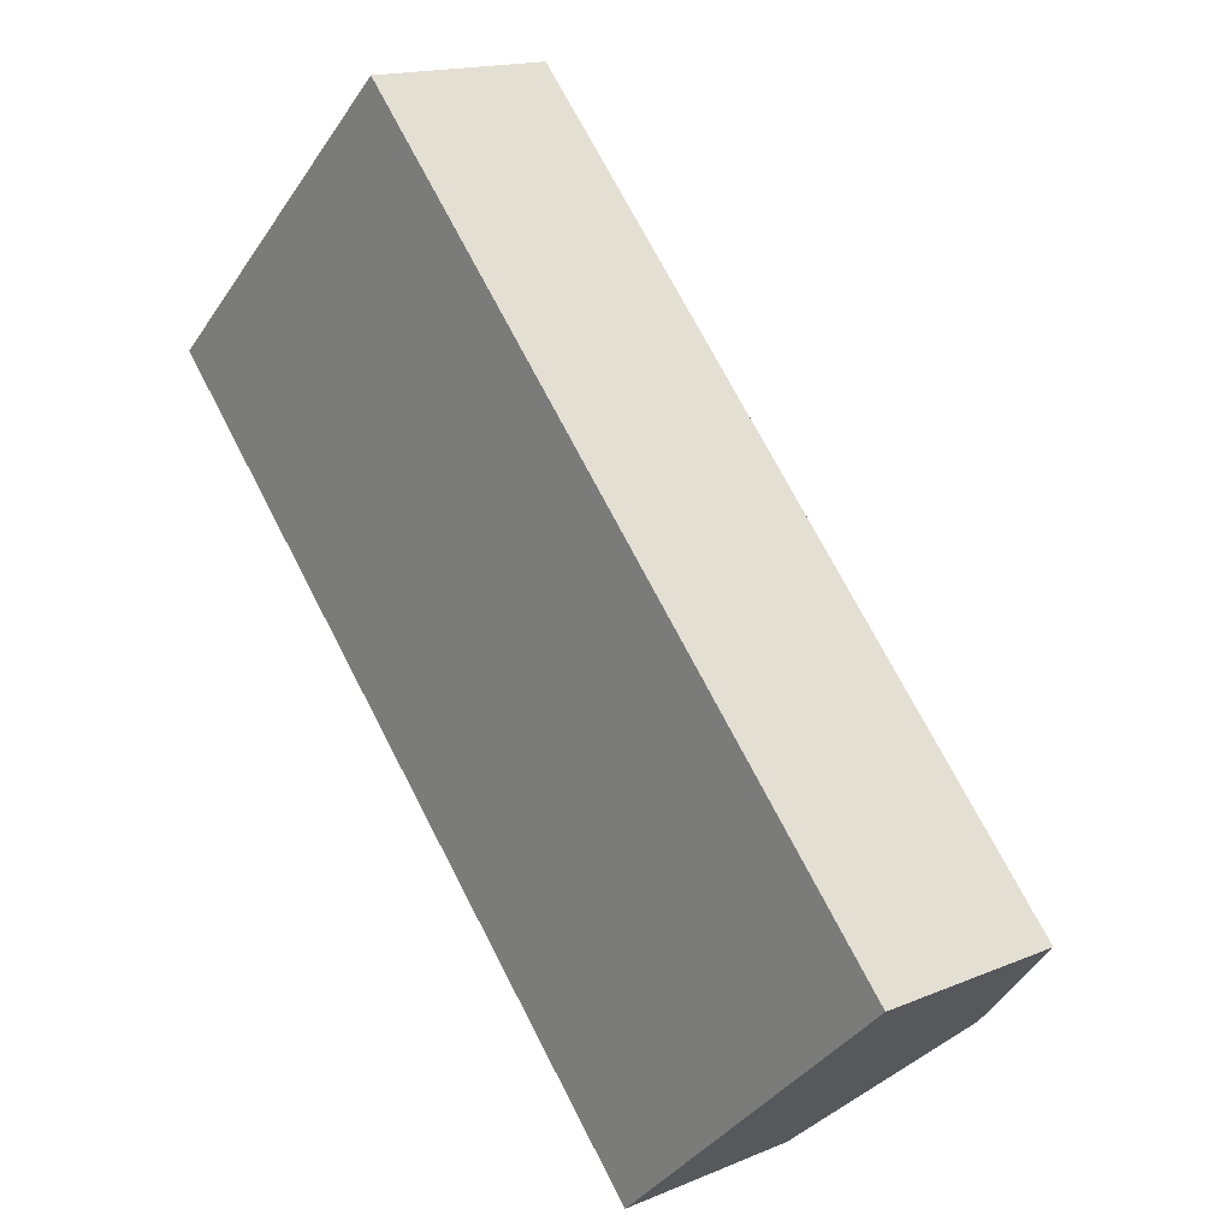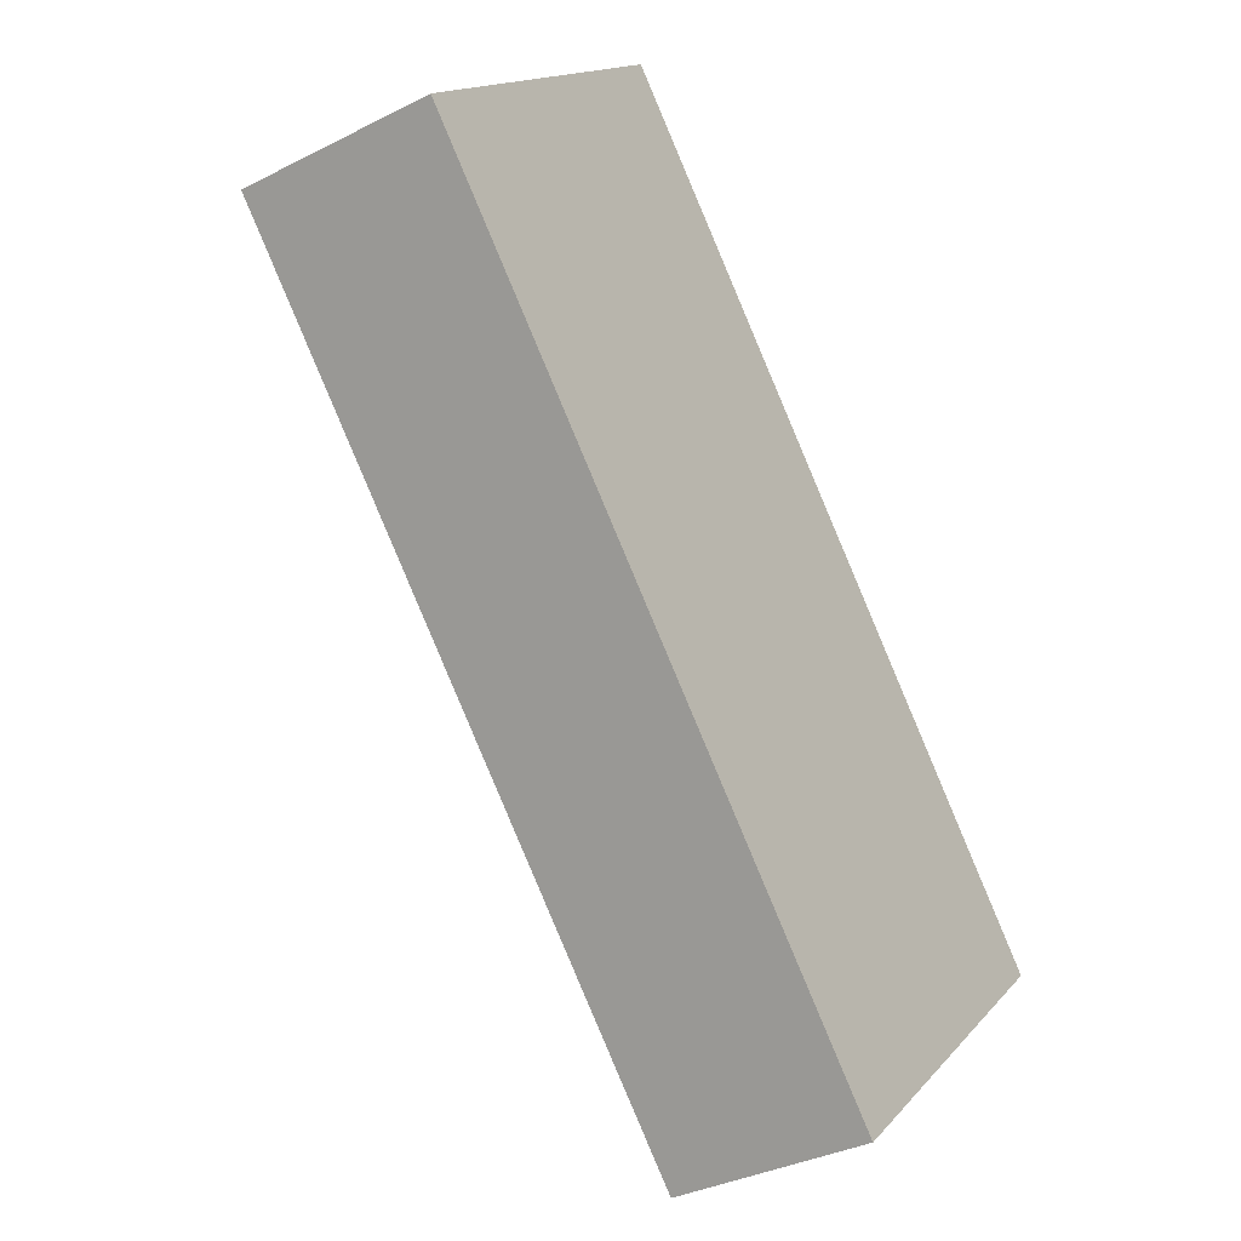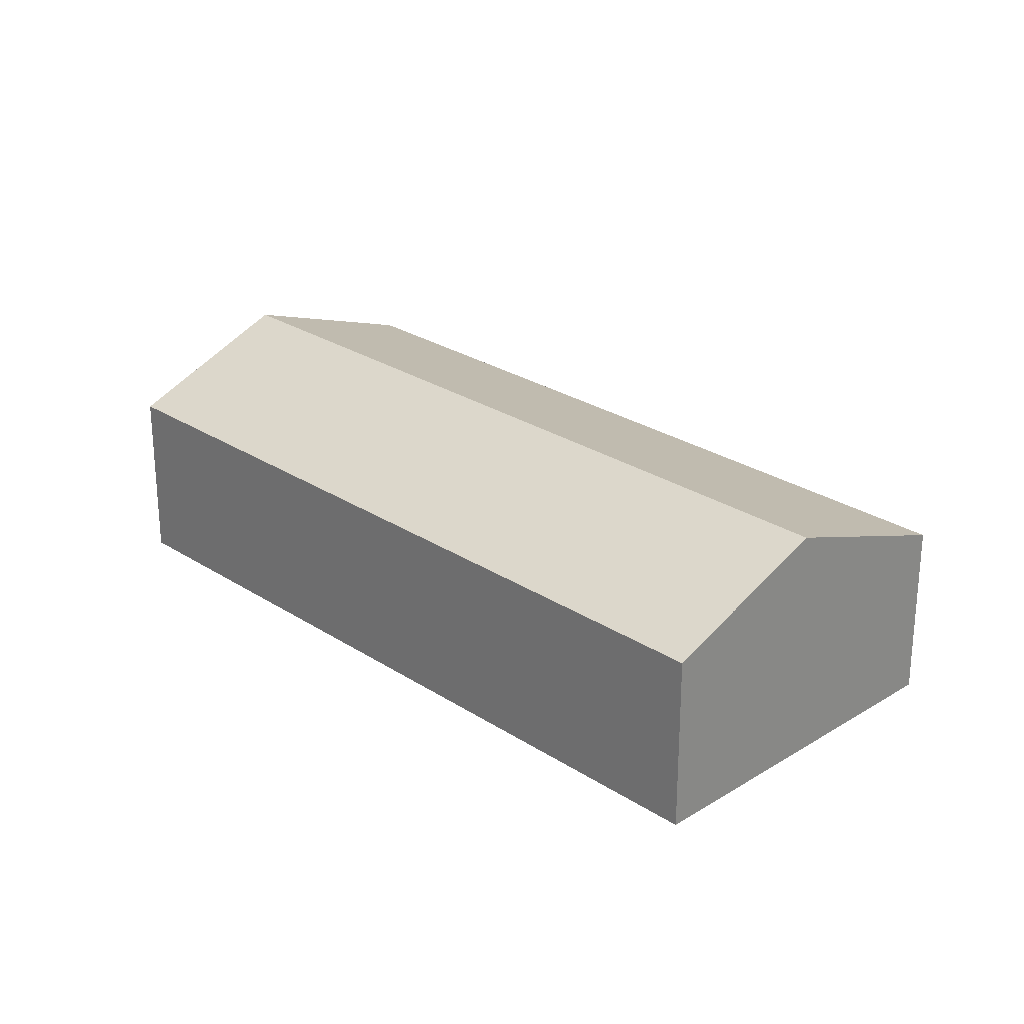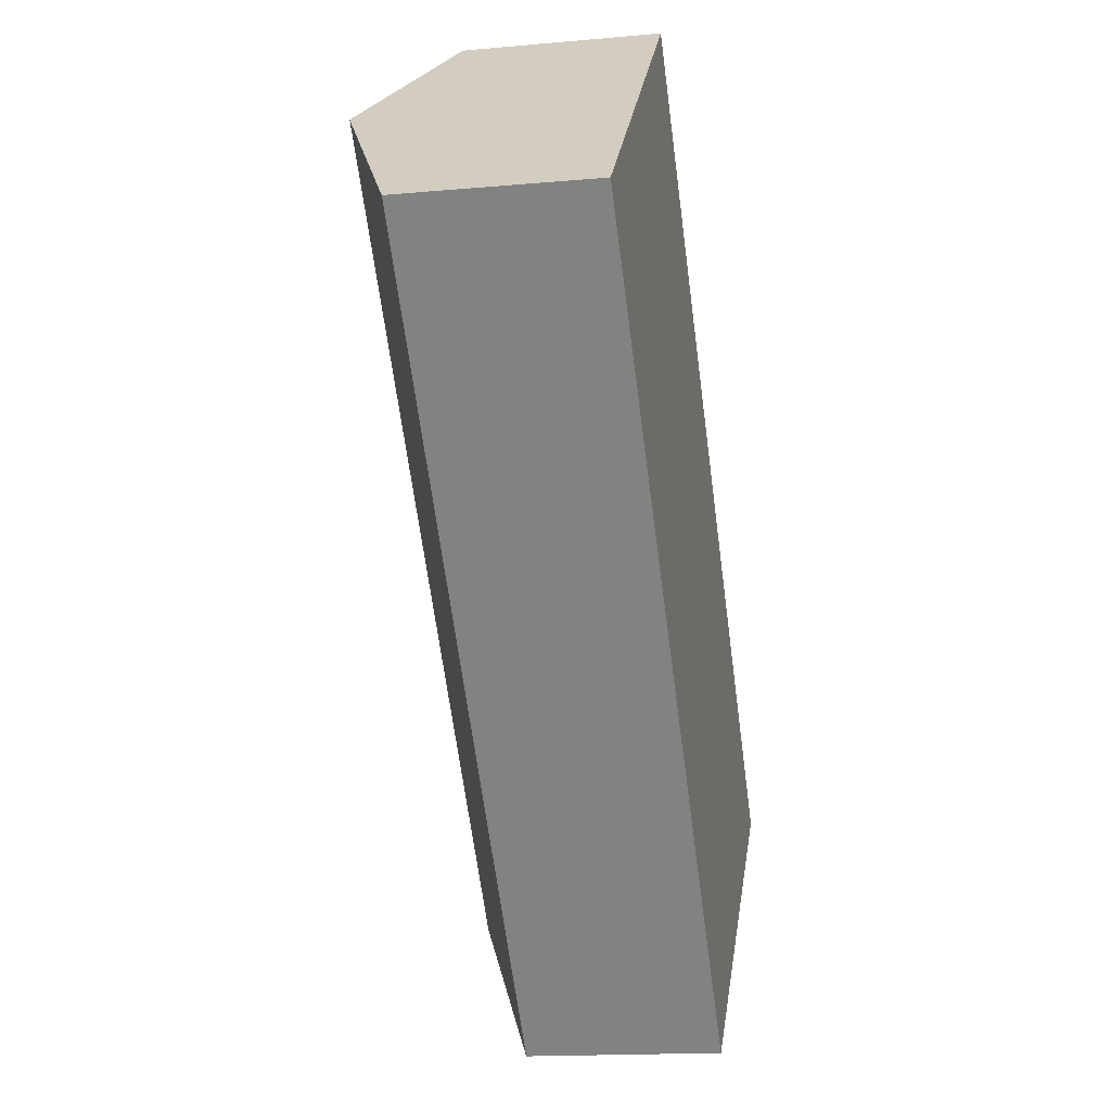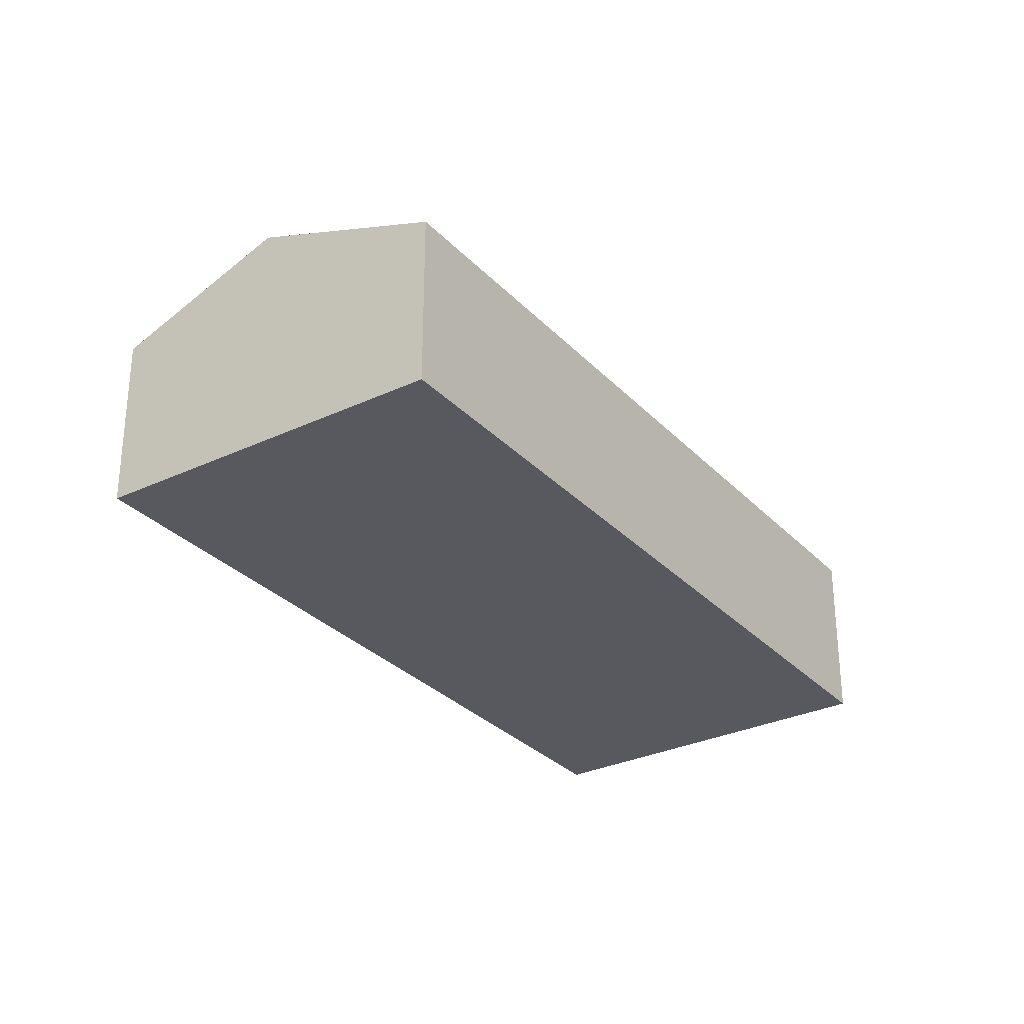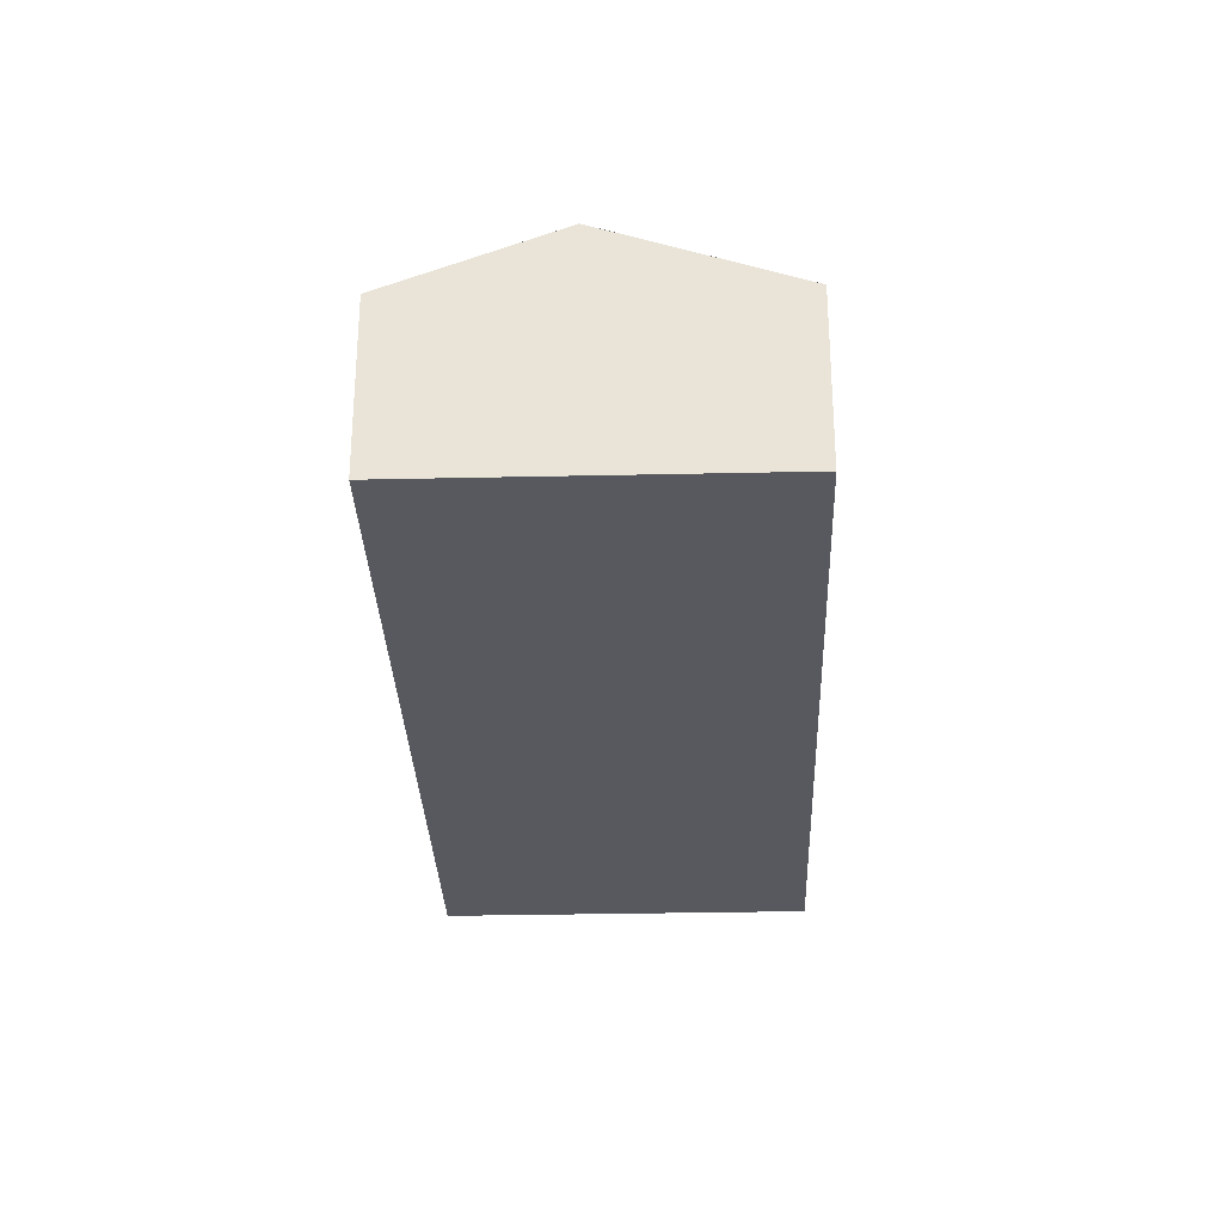
<metadata>
{"format":"obj","ext":"obj","renderer":"f3d","projection":"perspective","resolution":1024,"background":"white","views":[{"elev":15.8,"azim":48.5,"up":"+Z"},{"elev":-34.6,"azim":-55.6,"up":"+Z"},{"elev":26.2,"azim":92.3,"up":"+Y"},{"elev":-15.8,"azim":-79.2,"up":"+Z"},{"elev":-30.3,"azim":171.1,"up":"+Y"},{"elev":-30.4,"azim":138.6,"up":"+Y"}]}
</metadata>
<code>
v -264.9 -8.228 -198.4
v -268.2 -8.228 -201.4
v -261.4 -8.228 -208.6
v -258.1 -8.228 -205.6
g CityEngineMaterial_100
f 1 2 3 4
v -266.4 -5.309 -199.8
v -264.9 -6.108 -198.4
v -258.1 -6.108 -205.6
v -259.7 -5.309 -207
v -261.4 -6.108 -208.6
v -268.2 -6.108 -201.4
g CityEngineMaterial
f 5 6 7 8
f 5 8 9 10
v -261.4 -6.108 -208.6
v -261.4 -8.228 -208.6
v -268.2 -8.228 -201.4
v -268.2 -6.108 -201.4
g CityEngineMaterial_102
f 11 12 13 14
v -264.9 -6.108 -198.4
v -264.9 -8.228 -198.4
v -258.1 -8.228 -205.6
v -258.1 -6.108 -205.6
v -261.4 -8.228 -208.6
v -261.4 -6.108 -208.6
v -259.7 -5.309 -207
v -268.2 -6.108 -201.4
v -268.2 -8.228 -201.4
v -266.4 -5.309 -199.8
g CityEngineMaterial_101
f 15 16 17 18
f 18 17 19 20 21
f 22 23 16 15 24

</code>
